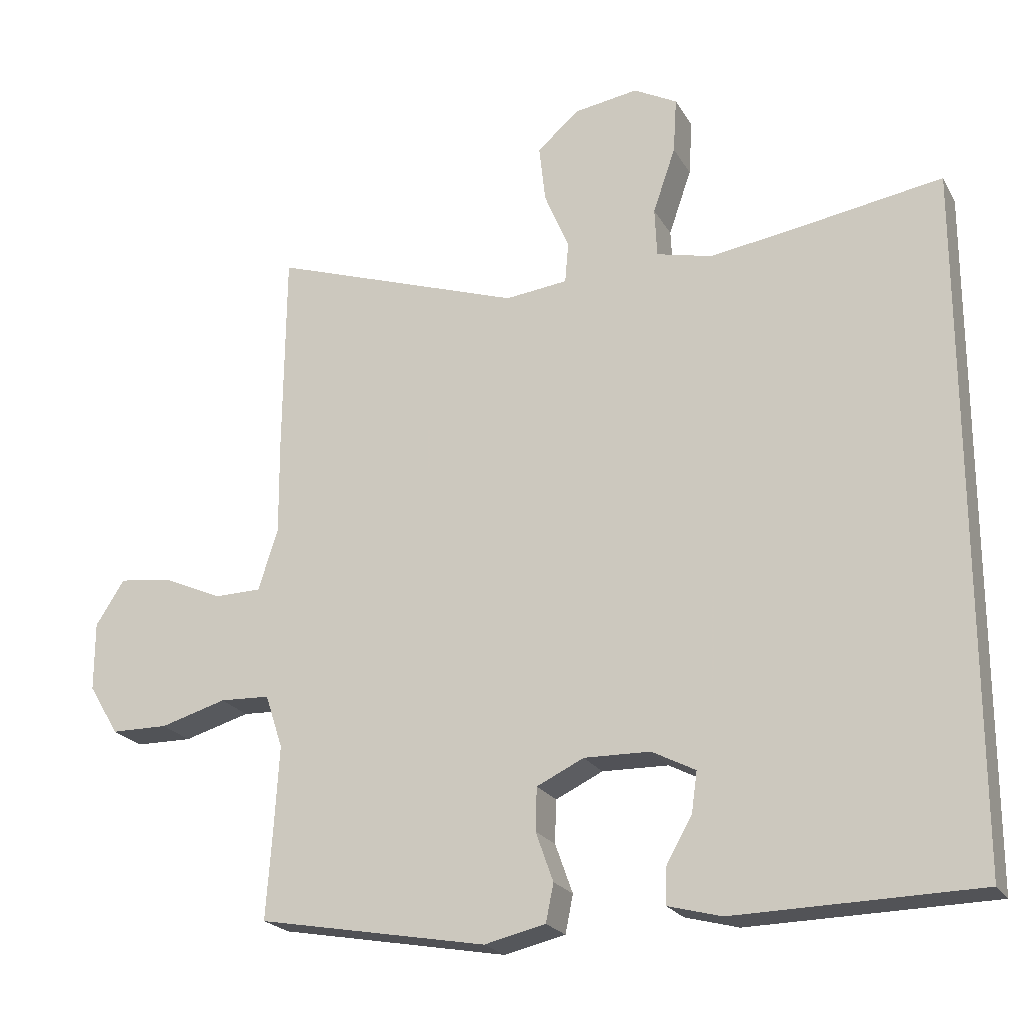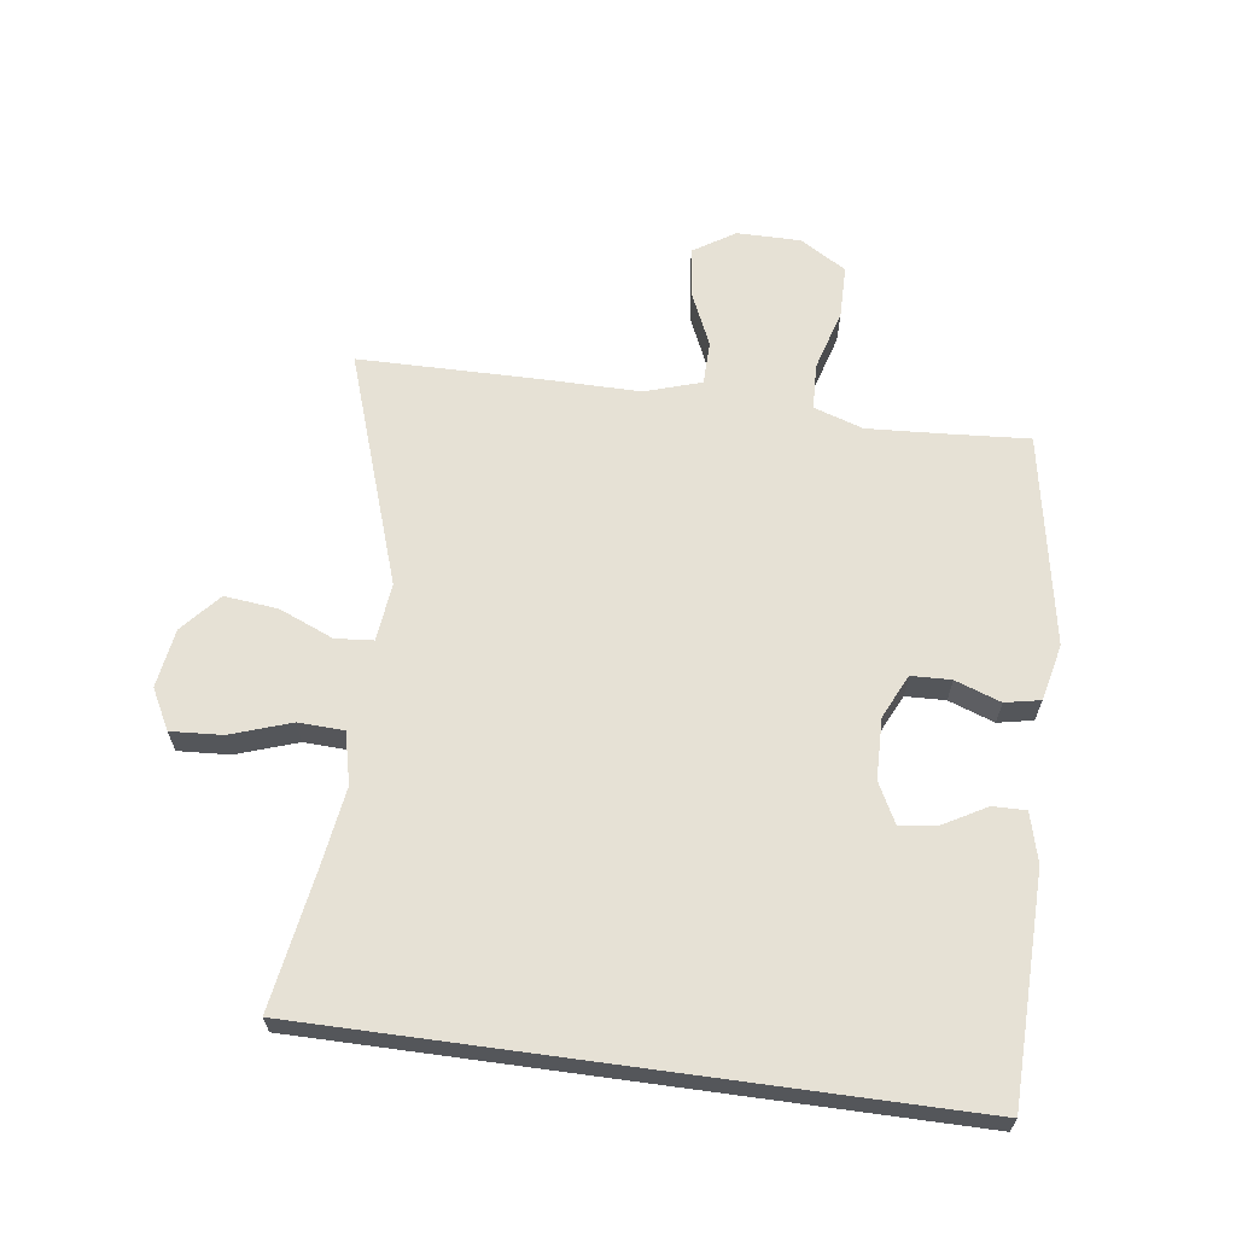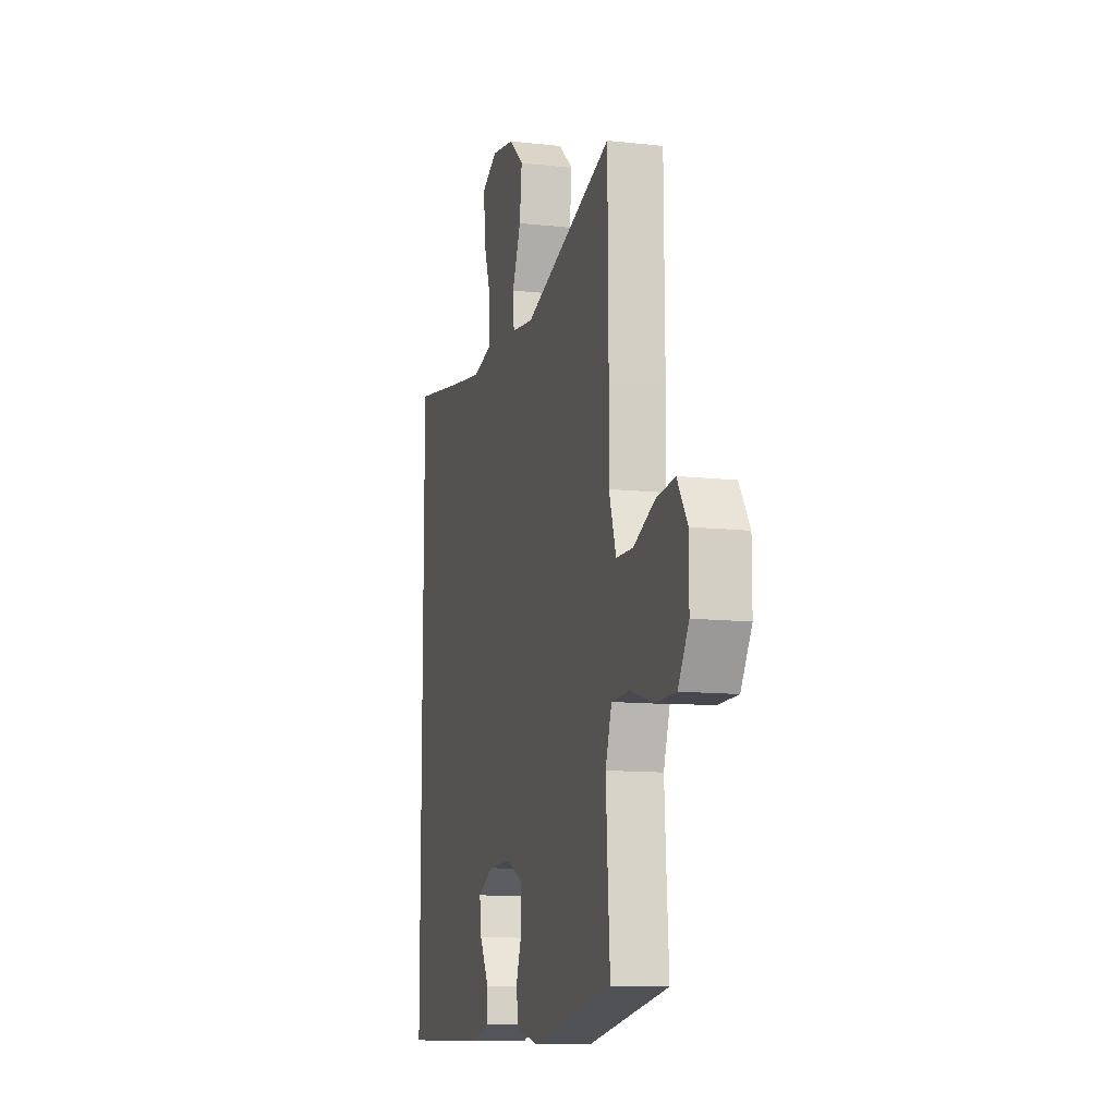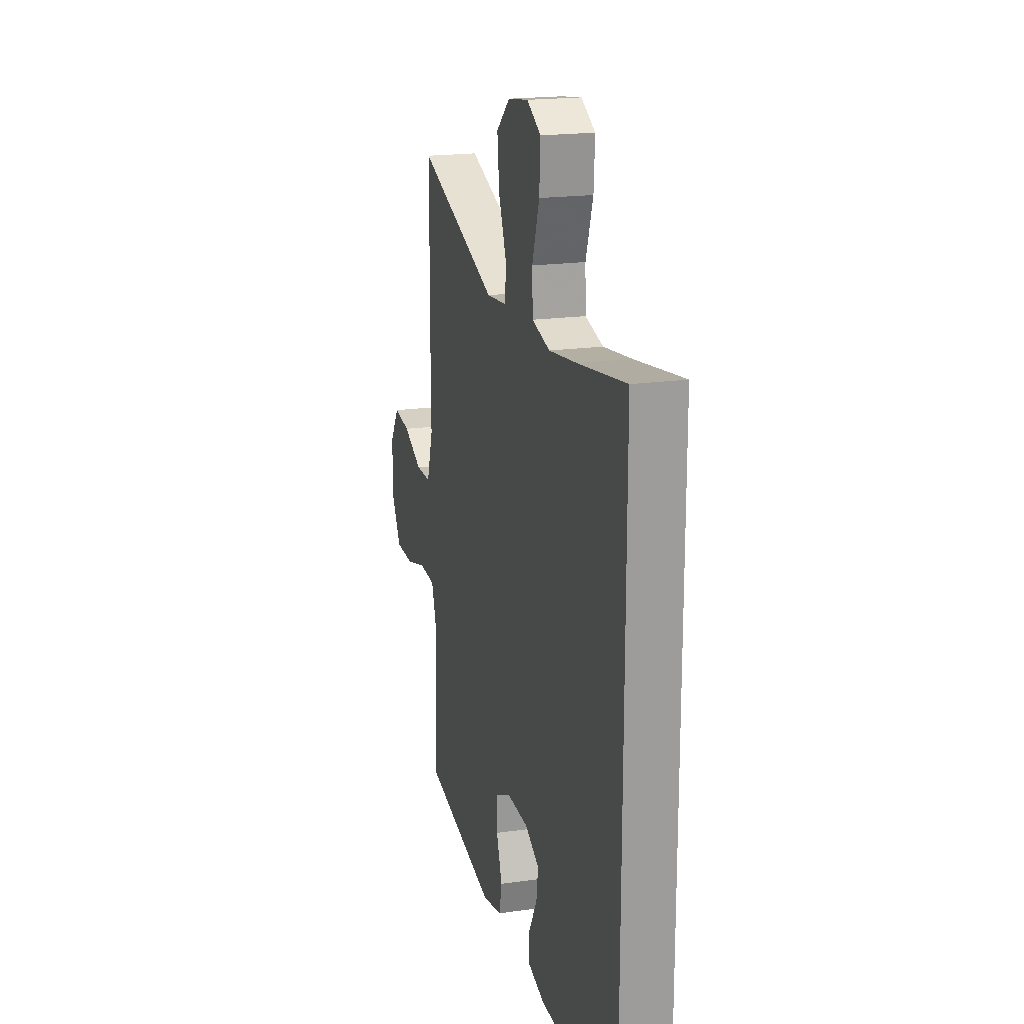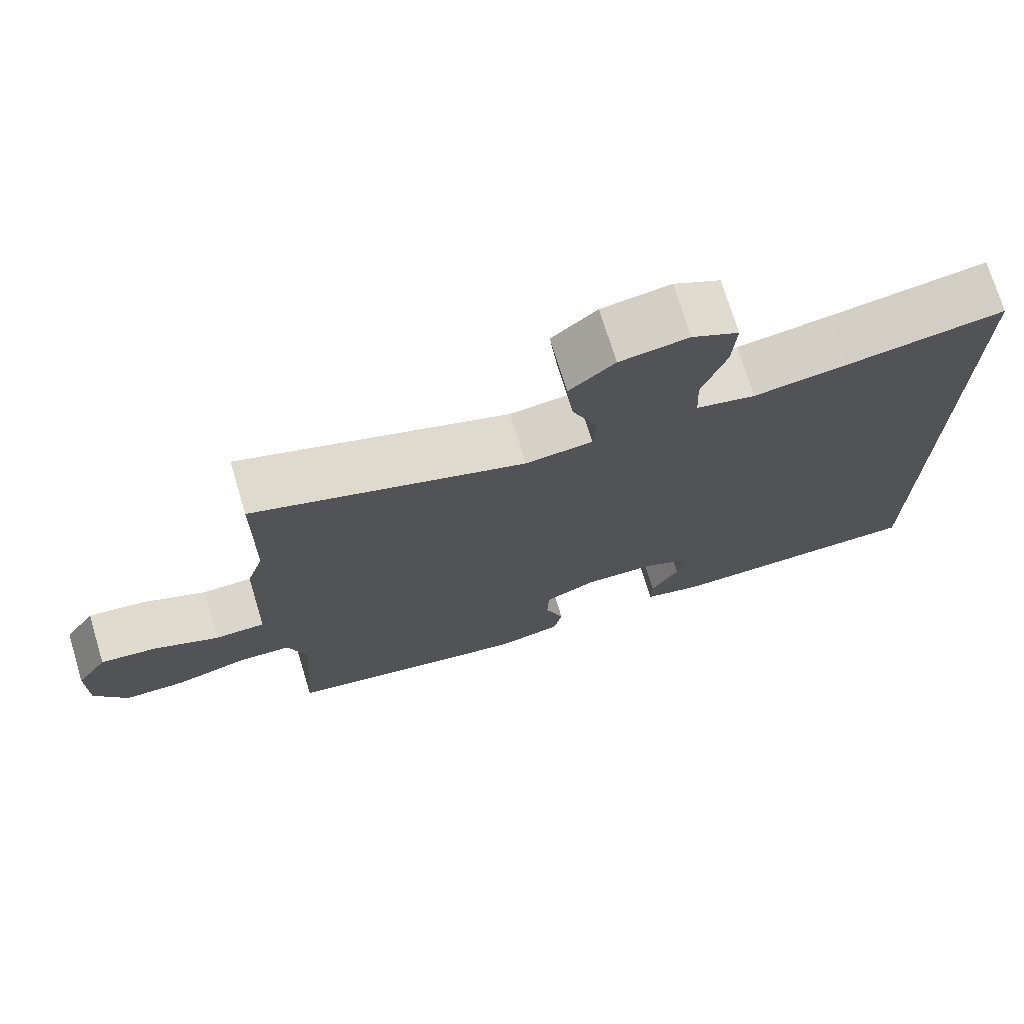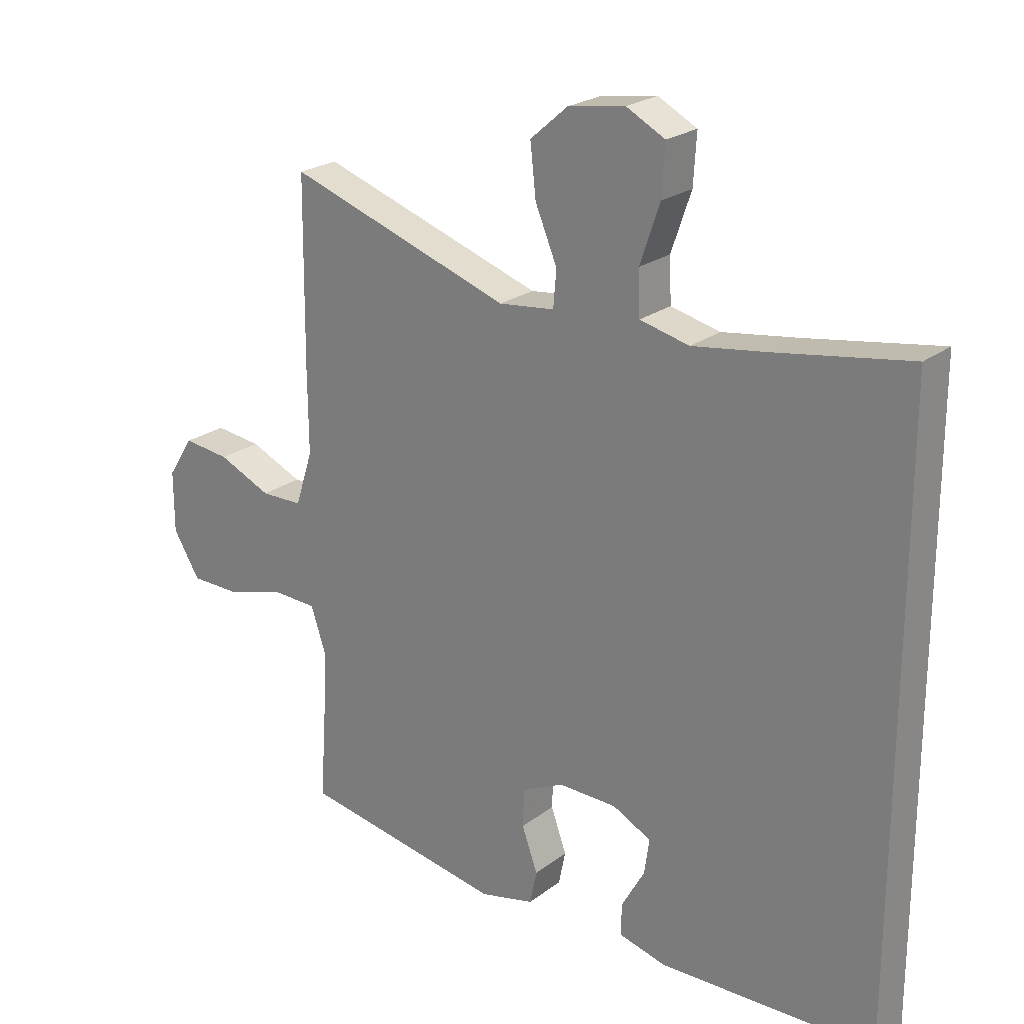
<metadata>
{"format":"obj","ext":"obj","renderer":"f3d","projection":"perspective","resolution":1024,"background":"white","views":[{"elev":-22.0,"azim":22.5,"up":"+Z"},{"elev":64.2,"azim":97.8,"up":"+Y"},{"elev":-11.2,"azim":-105.3,"up":"+Z"},{"elev":19.5,"azim":75.3,"up":"+Z"},{"elev":73.2,"azim":-16.9,"up":"+Z"},{"elev":23.0,"azim":38.3,"up":"+Z"}]}
</metadata>
<code>
v -0.5 0.07 0.5
v -0.141 0.07 0.378
v -0.052 0.07 0.388
v -0.047 0.07 0.446
v -0.082 0.07 0.53
v -0.091 0.07 0.612
v -0.031 0.07 0.664
v 0.06 0.07 0.678
v 0.122 0.07 0.645
v 0.117 0.07 0.566
v 0.085 0.07 0.473
v 0.088 0.07 0.403
v 0.167 0.07 0.384
v 0.29 0.07 0.402
v 0.5 0.07 0.436
v 0.5 0.07 -0.543
v 0.154 0.07 -0.55
v 0.078 0.07 -0.53
v 0.079 0.07 -0.479
v 0.116 0.07 -0.413
v 0.124 0.07 -0.356
v 0.062 0.07 -0.324
v -0.032 0.07 -0.322
v -0.099 0.07 -0.354
v -0.101 0.07 -0.415
v -0.076 0.07 -0.485
v -0.087 0.07 -0.539
v -0.174 0.07 -0.559
v -0.5 0.07 -0.5
v -0.491 0.07 -0.372
v -0.484 0.07 -0.255
v -0.509 0.07 -0.179
v -0.58 0.07 -0.176
v -0.674 0.07 -0.203
v -0.755 0.07 -0.202
v -0.798 0.07 -0.131
v -0.798 0.07 -0.033
v -0.757 0.07 0.031
v -0.682 0.07 0.022
v -0.597 0.07 -0.016
v -0.53 0.07 -0.015
v -0.502 0.07 0.072
v -0.503 0.07 0.206
v -0.5 0 0.5
v -0.141 0 0.378
v -0.052 0 0.388
v -0.047 0 0.446
v -0.082 0 0.53
v -0.091 0 0.612
v -0.031 0 0.664
v 0.06 0 0.678
v 0.122 0 0.645
v 0.117 0 0.566
v 0.085 0 0.473
v 0.088 0 0.403
v 0.167 0 0.384
v 0.29 0 0.402
v 0.5 0 0.436
v 0.5 0 -0.543
v 0.154 0 -0.55
v 0.078 0 -0.53
v 0.079 0 -0.479
v 0.116 0 -0.413
v 0.124 0 -0.356
v 0.062 0 -0.324
v -0.032 0 -0.322
v -0.099 0 -0.354
v -0.101 0 -0.415
v -0.076 0 -0.485
v -0.087 0 -0.539
v -0.174 0 -0.559
v -0.5 0 -0.5
v -0.491 0 -0.372
v -0.484 0 -0.255
v -0.509 0 -0.179
v -0.58 0 -0.176
v -0.674 0 -0.203
v -0.755 0 -0.202
v -0.798 0 -0.131
v -0.798 0 -0.033
v -0.757 0 0.031
v -0.682 0 0.022
v -0.597 0 -0.016
v -0.53 0 -0.015
v -0.502 0 0.072
v -0.503 0 0.206
f 42 43 1 2
f 41 42 2 3
f 37 38 39 40
f 37 40 41
f 36 37 41
f 33 34 35 36
f 32 33 36 41
f 31 32 41 3
f 27 28 29 30
f 25 26 27 30
f 24 25 30 31
f 23 24 31 3
f 17 18 19 20
f 17 20 21
f 14 15 16 17
f 13 14 17 21
f 12 13 21 22
f 8 9 10 11
f 4 5 6 7
f 4 7 8 11
f 11 12 22 23
f 3 4 11 23
f 45 44 86 85
f 46 45 85 84
f 83 82 81 80
f 84 83 80
f 84 80 79
f 79 78 77 76
f 84 79 76 75
f 46 84 75 74
f 73 72 71 70
f 73 70 69 68
f 74 73 68 67
f 46 74 67 66
f 63 62 61 60
f 64 63 60
f 60 59 58 57
f 64 60 57 56
f 65 64 56 55
f 54 53 52 51
f 50 49 48 47
f 54 51 50 47
f 66 65 55 54
f 66 54 47 46
f 1 44 45 2
f 2 45 46 3
f 3 46 47 4
f 4 47 48 5
f 5 48 49 6
f 6 49 50 7
f 7 50 51 8
f 8 51 52 9
f 9 52 53 10
f 10 53 54 11
f 11 54 55 12
f 12 55 56 13
f 13 56 57 14
f 14 57 58 15
f 15 58 59 16
f 16 59 60 17
f 17 60 61 18
f 18 61 62 19
f 19 62 63 20
f 20 63 64 21
f 21 64 65 22
f 22 65 66 23
f 23 66 67 24
f 24 67 68 25
f 25 68 69 26
f 26 69 70 27
f 27 70 71 28
f 28 71 72 29
f 29 72 73 30
f 30 73 74 31
f 31 74 75 32
f 32 75 76 33
f 33 76 77 34
f 34 77 78 35
f 35 78 79 36
f 36 79 80 37
f 37 80 81 38
f 38 81 82 39
f 39 82 83 40
f 40 83 84 41
f 41 84 85 42
f 42 85 86 43
f 43 86 44 1

</code>
